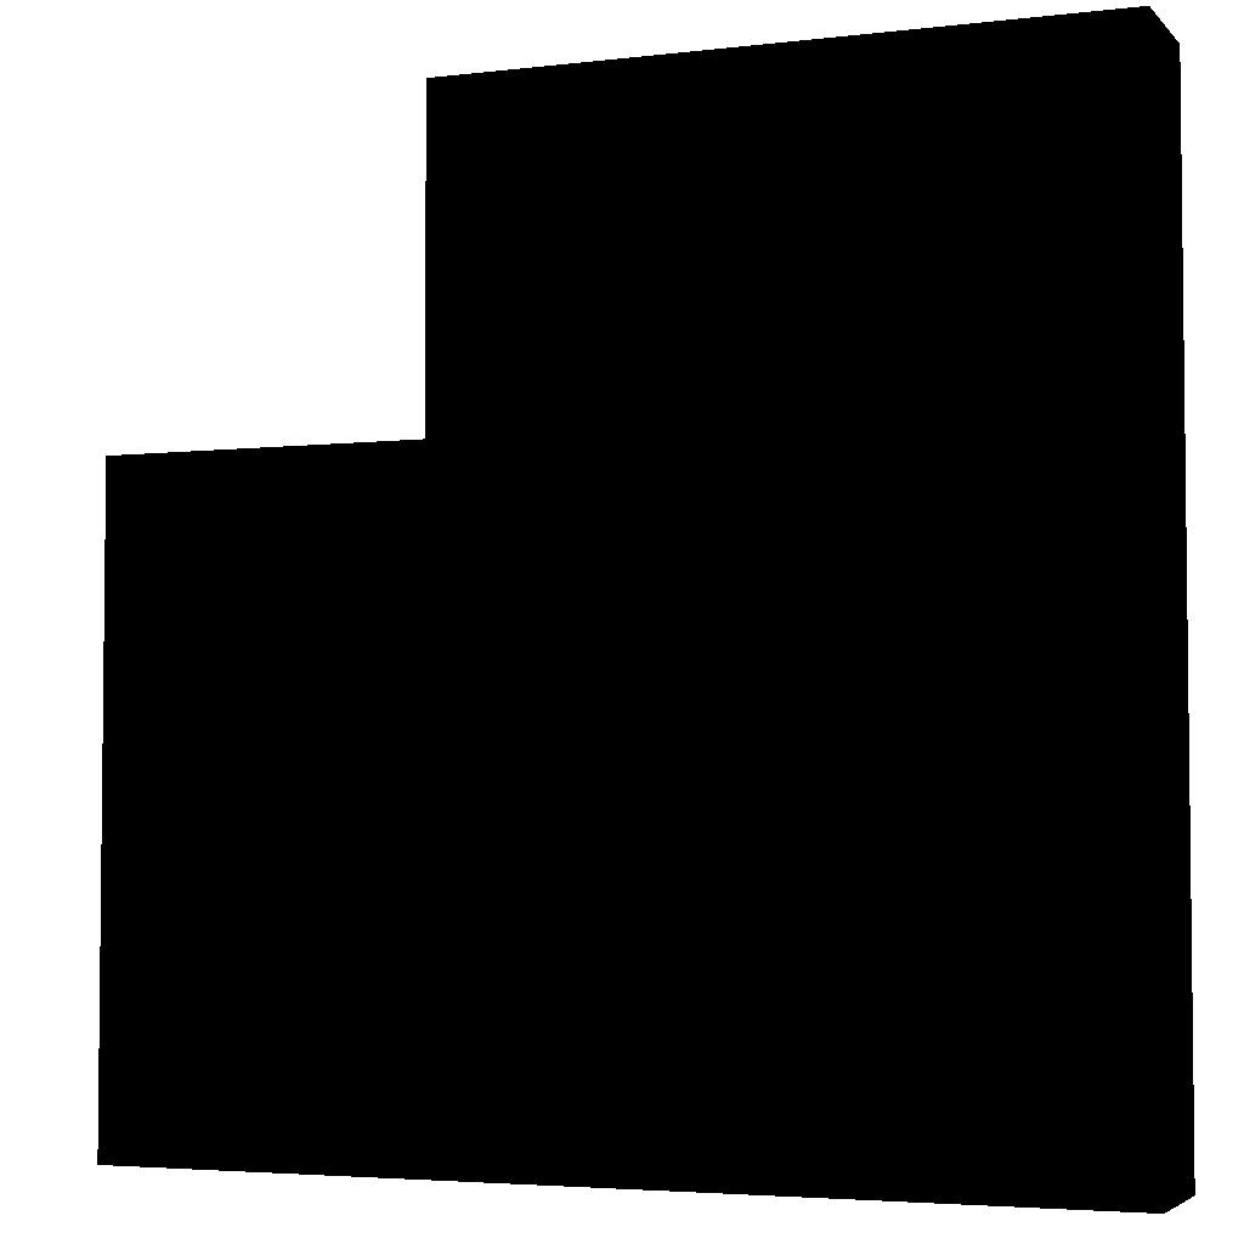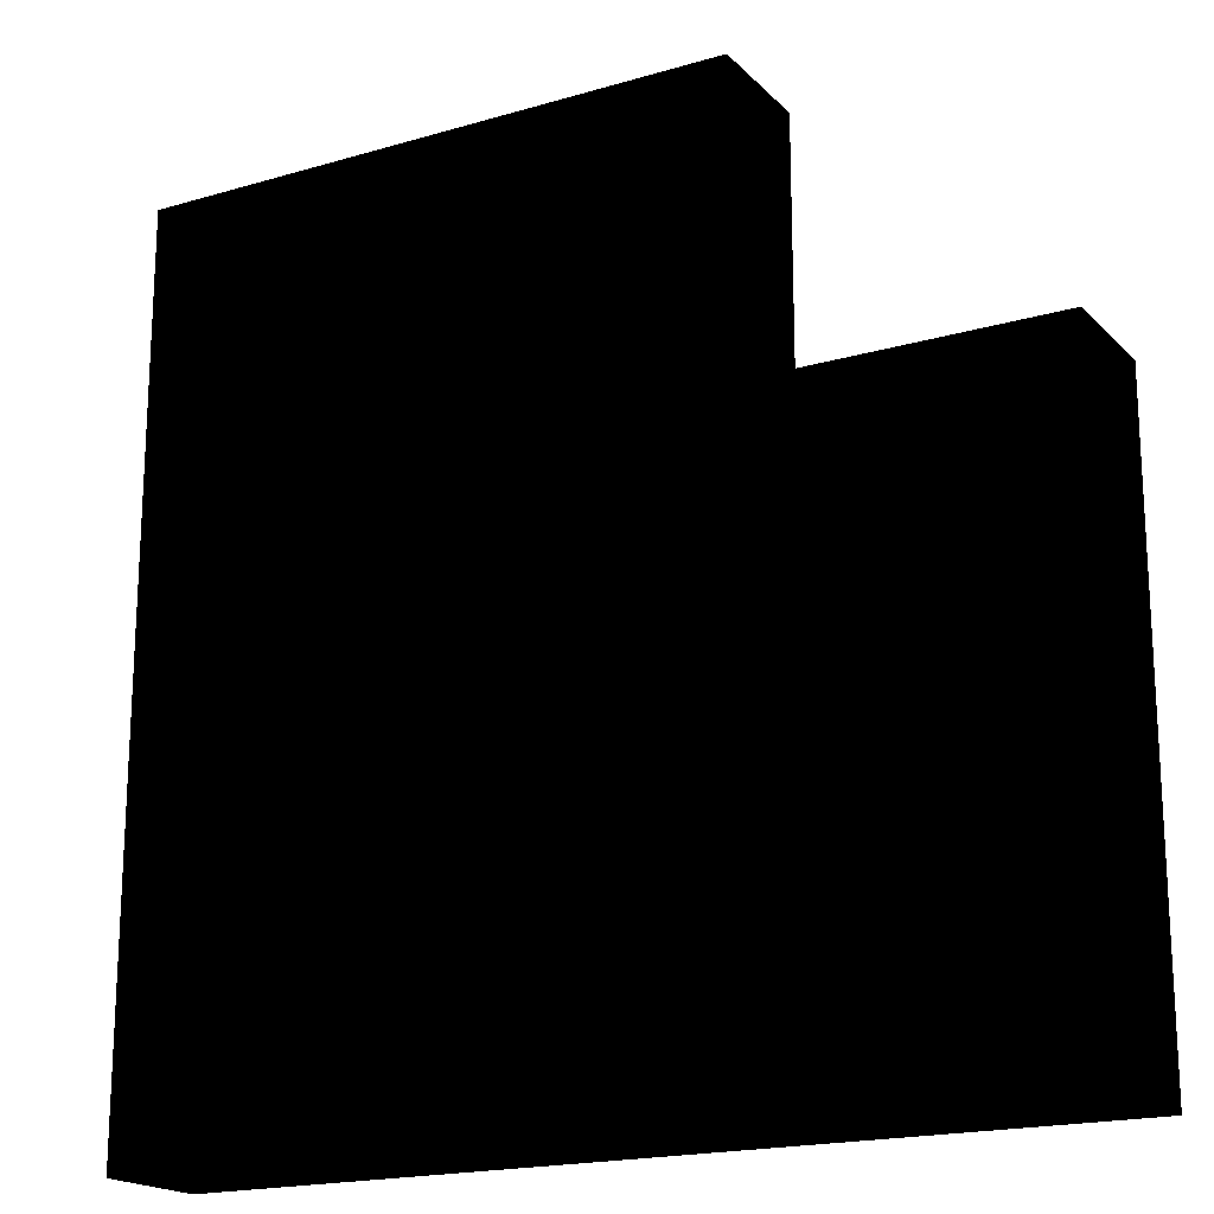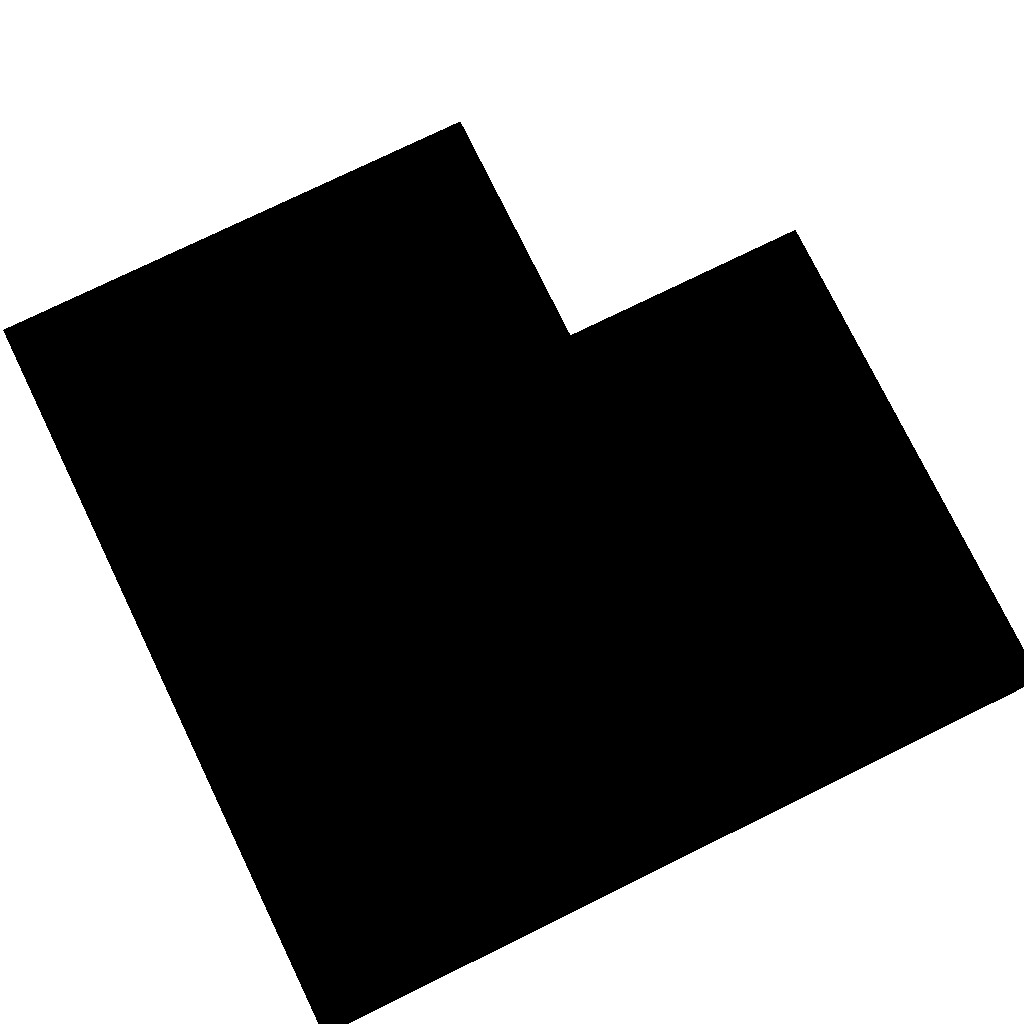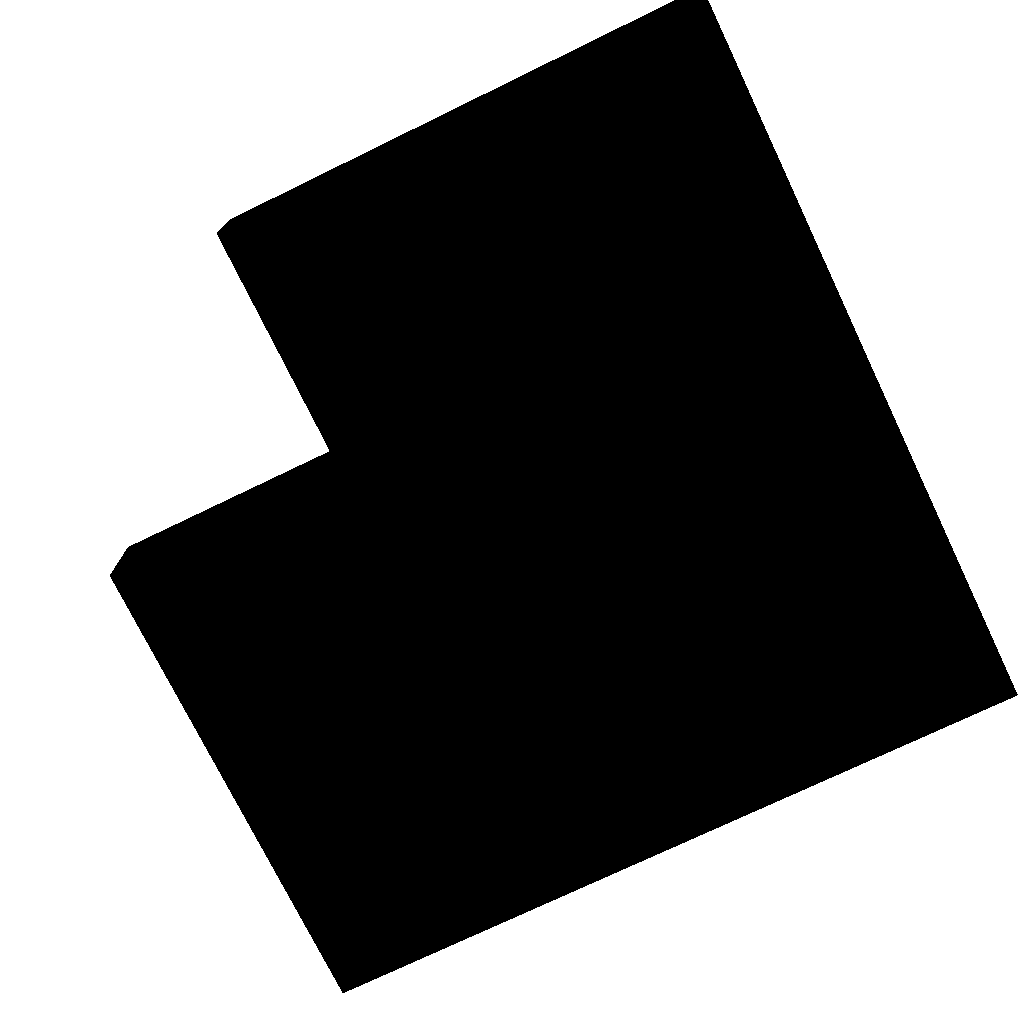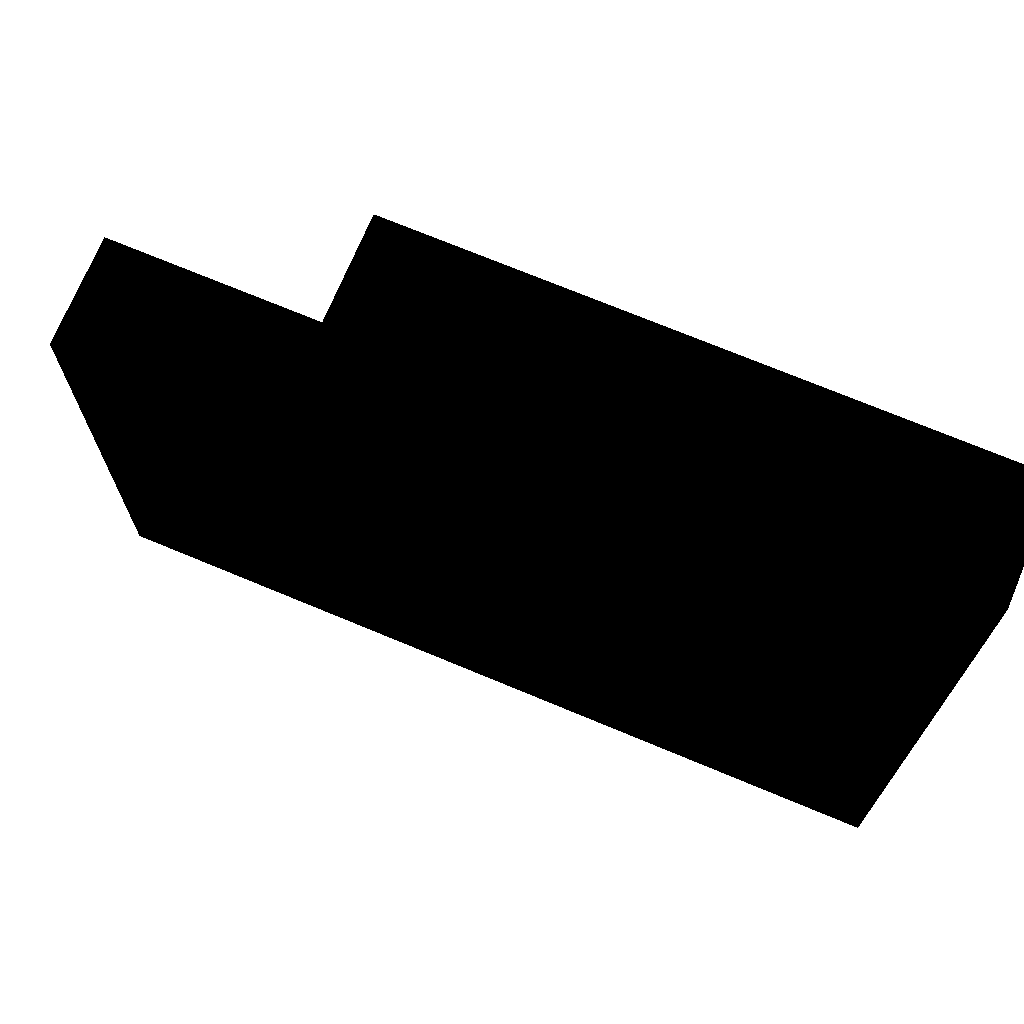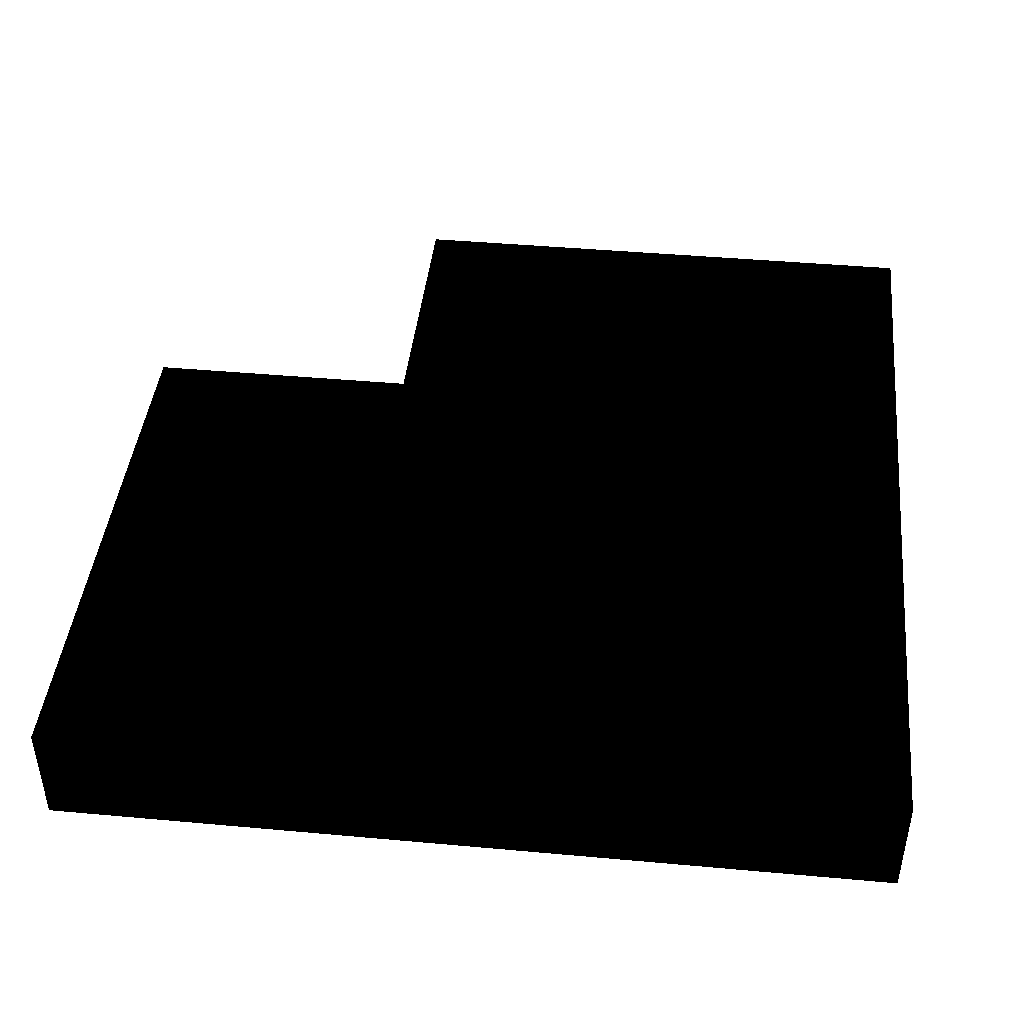
<metadata>
{"format":"obj","ext":"obj","renderer":"f3d","projection":"perspective","resolution":1024,"background":"white","views":[{"elev":-4.0,"azim":21.4,"up":"+Z"},{"elev":-18.6,"azim":-150.5,"up":"+Z"},{"elev":77.8,"azim":154.0,"up":"+Y"},{"elev":-74.8,"azim":25.8,"up":"+Y"},{"elev":71.8,"azim":22.7,"up":"+Z"},{"elev":43.6,"azim":96.1,"up":"+Y"}]}
</metadata>
<code>
v 0.25 0.2 0.5 0 0 0
v 0.25 0.2 -0.25 0 0 0
v 0.25 0.1 -0.25 0 0 0
v 0.25 0.1 0.5 0 0 0
v -0.5 0.2 0.25 0 0 0
v -0.5 0.1 0.25 0 0 0
v -0.5 0.1 -0.25 0 0 0
v -0.5 0.2 -0.25 0 0 0
v -0.5 0.2 0.25 0 0 0
v -0.5 0.2 -0.25 0 0 0
v 0.25 0.2 -0.25 0 0 0
v -0.25 0.2 0.25 0 0 0
v 0.25 0.2 0.5 0 0 0
v -0.25 0.2 0.5 0 0 0
v 0.25 0.2 -0.25 0 0 0
v -0.5 0.2 -0.25 0 0 0
v -0.5 0.1 -0.25 0 0 0
v 0.25 0.1 -0.25 0 0 0
v -0.25 0.2 0.25 0 0 0
v -0.25 0.1 0.25 0 0 0
v -0.5 0.1 0.25 0 0 0
v -0.5 0.2 0.25 0 0 0
v 0.25 0.1 -0.25 0 0 0
v -0.5 0.1 -0.25 0 0 0
v -0.5 0.1 0.25 0 0 0
v -0.25 0.1 0.25 0 0 0
v 0.25 0.1 0.5 0 0 0
v -0.25 0.1 0.5 0 0 0
v 0.25 0.2 0.5 0 0 0
v 0.25 0.1 0.5 0 0 0
v -0.25 0.1 0.5 0 0 0
v -0.25 0.2 0.5 0 0 0
v -0.25 0.2 0.5 0 0 0
v -0.25 0.1 0.5 0 0 0
v -0.25 0.1 0.25 0 0 0
v -0.25 0.2 0.25 0 0 0
f 1 3 2
f 4 3 1
f 5 7 6
f 8 7 5
f 9 11 10
f 11 9 12
f 11 12 13
f 13 12 14
f 15 17 16
f 18 17 15
f 19 21 20
f 22 21 19
f 23 25 24
f 25 23 26
f 26 23 27
f 26 27 28
f 29 31 30
f 32 31 29
f 33 35 34
f 36 35 33

</code>
